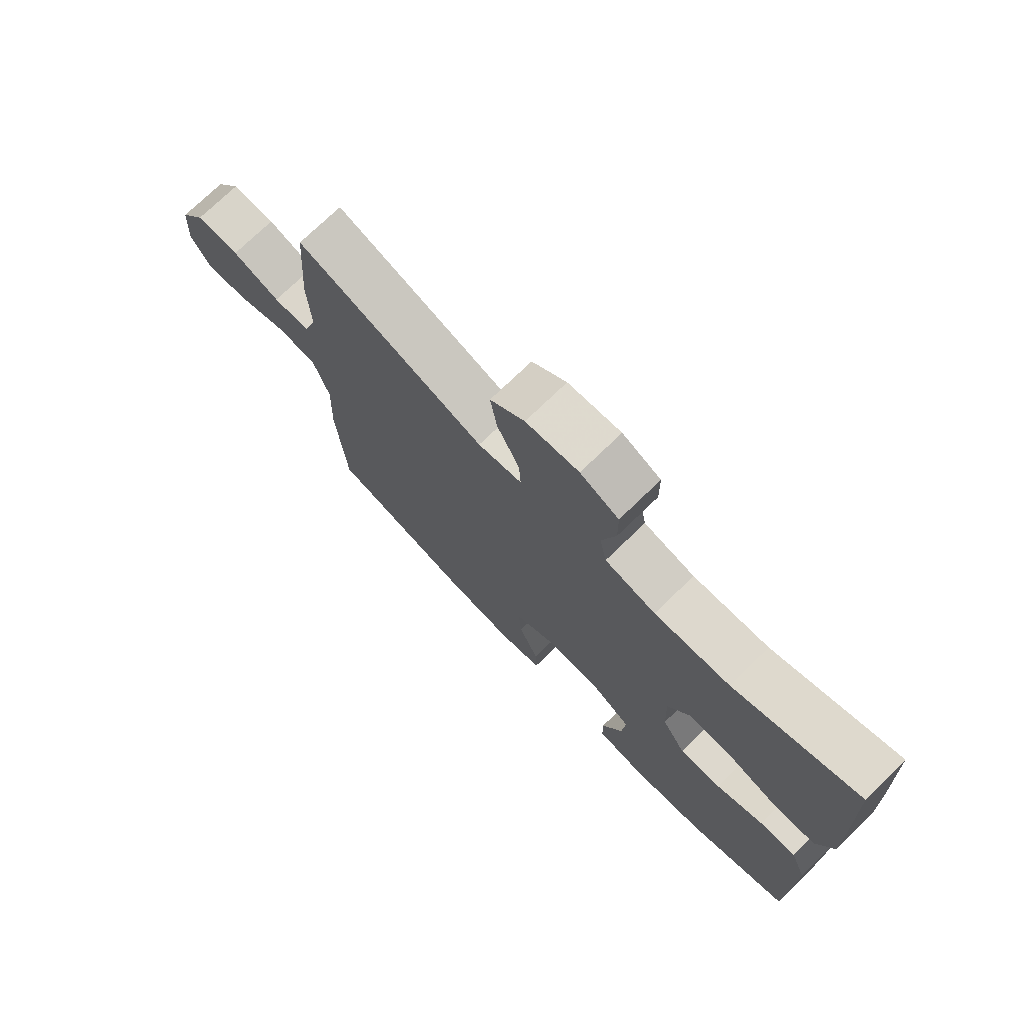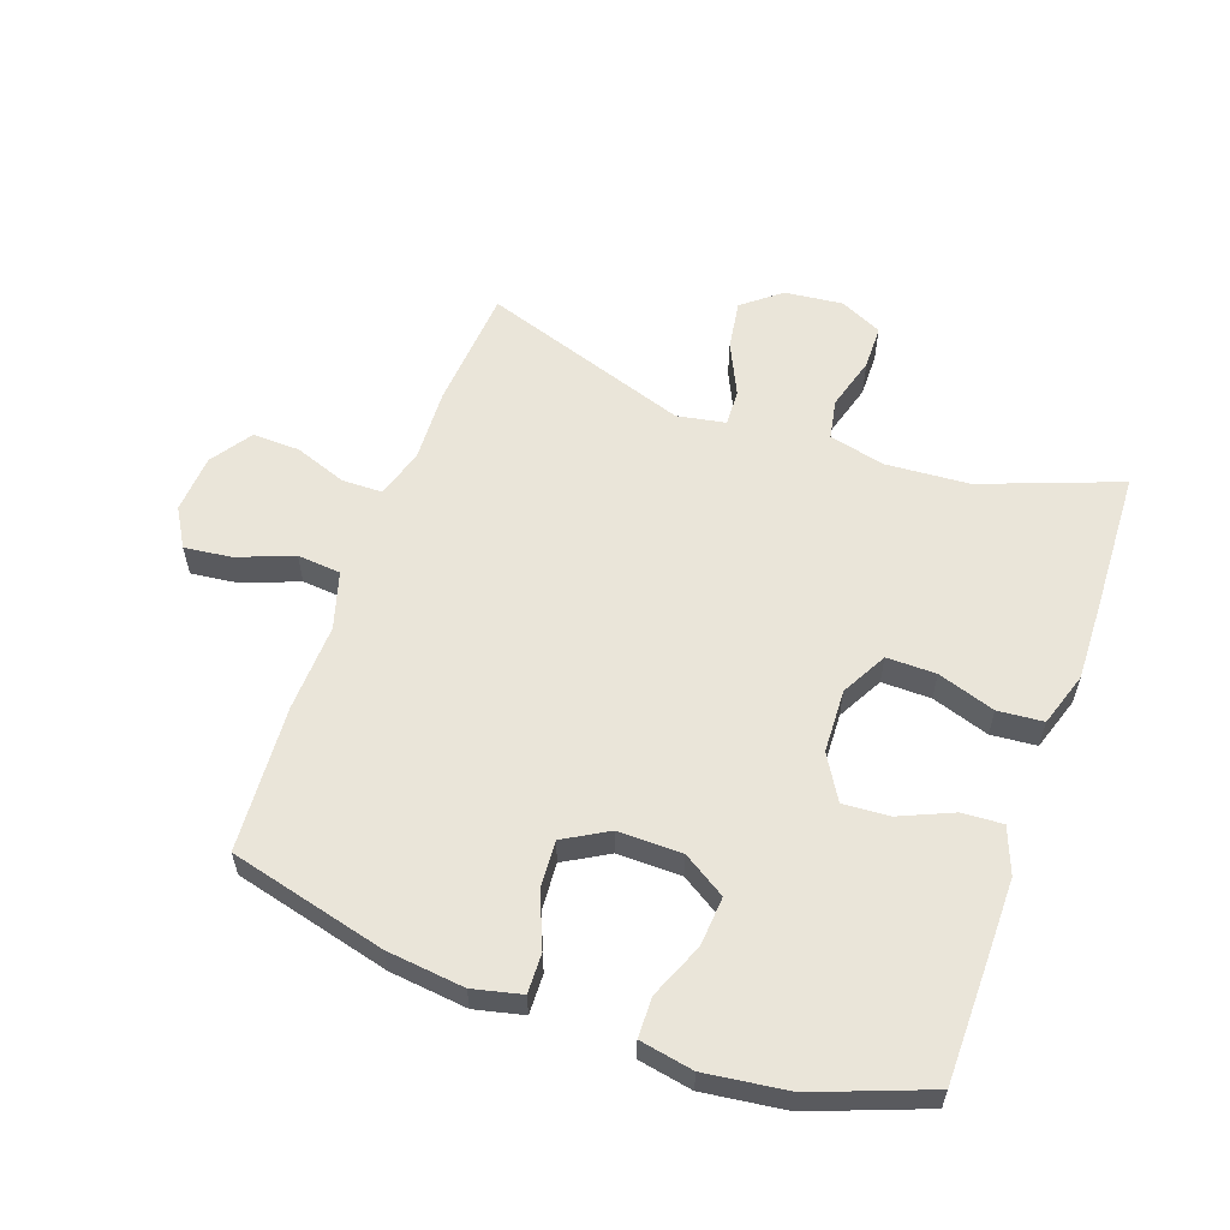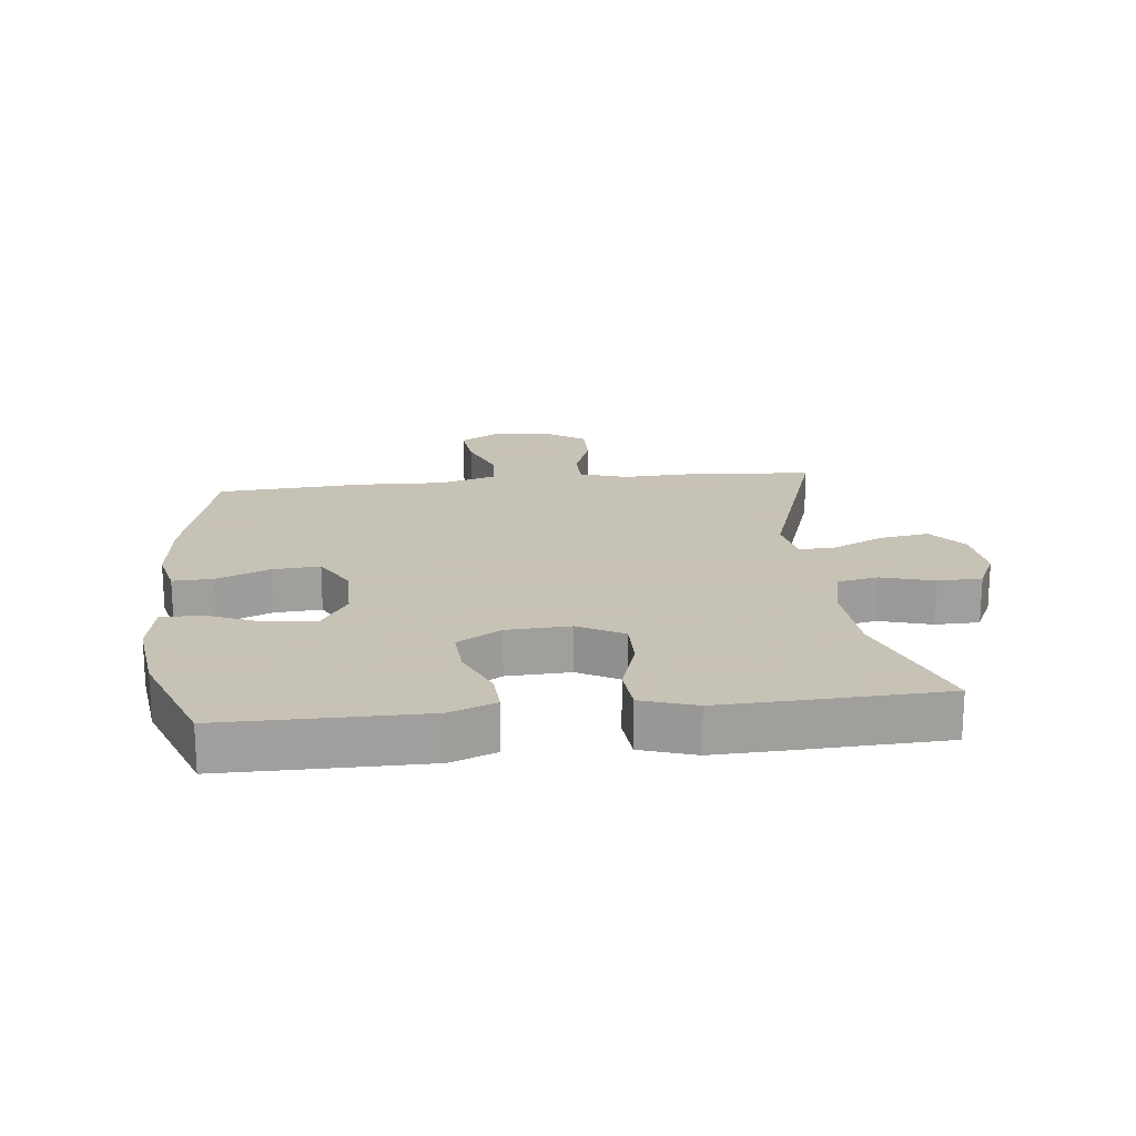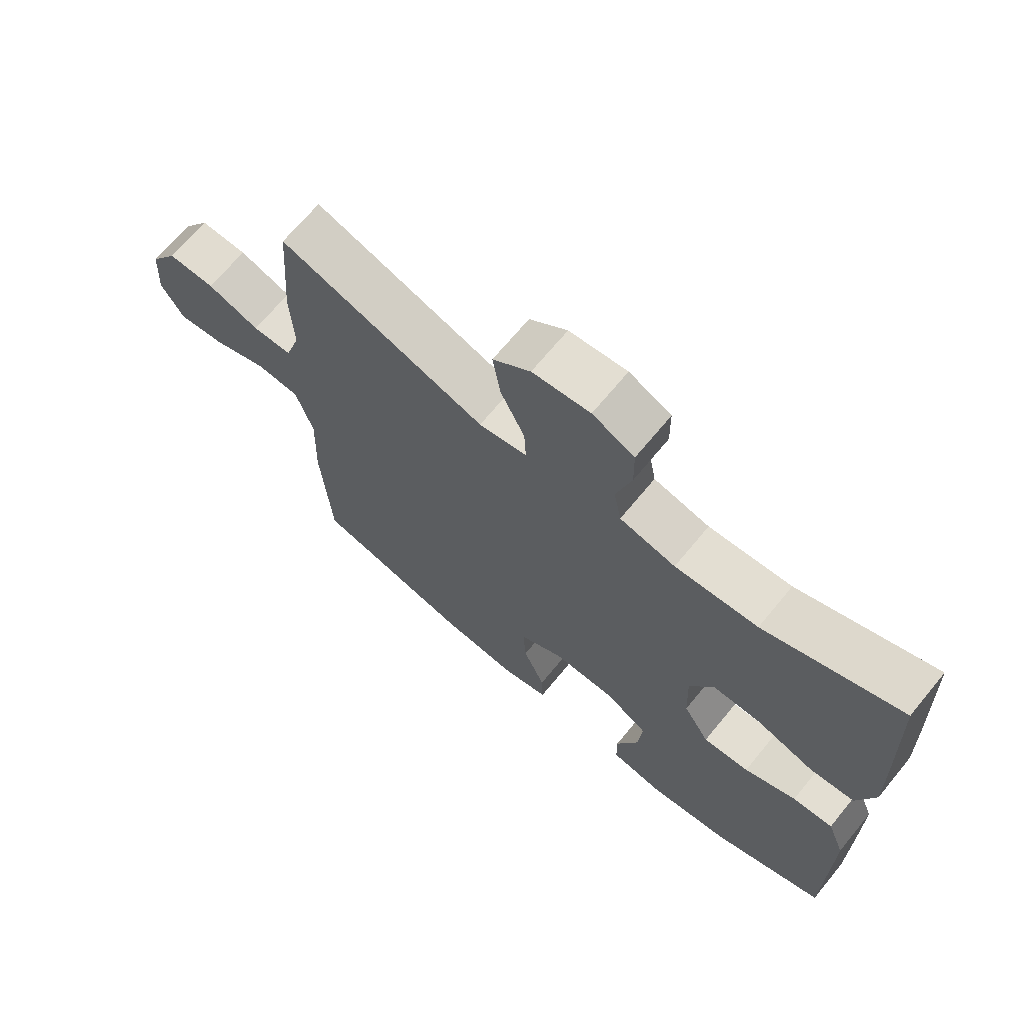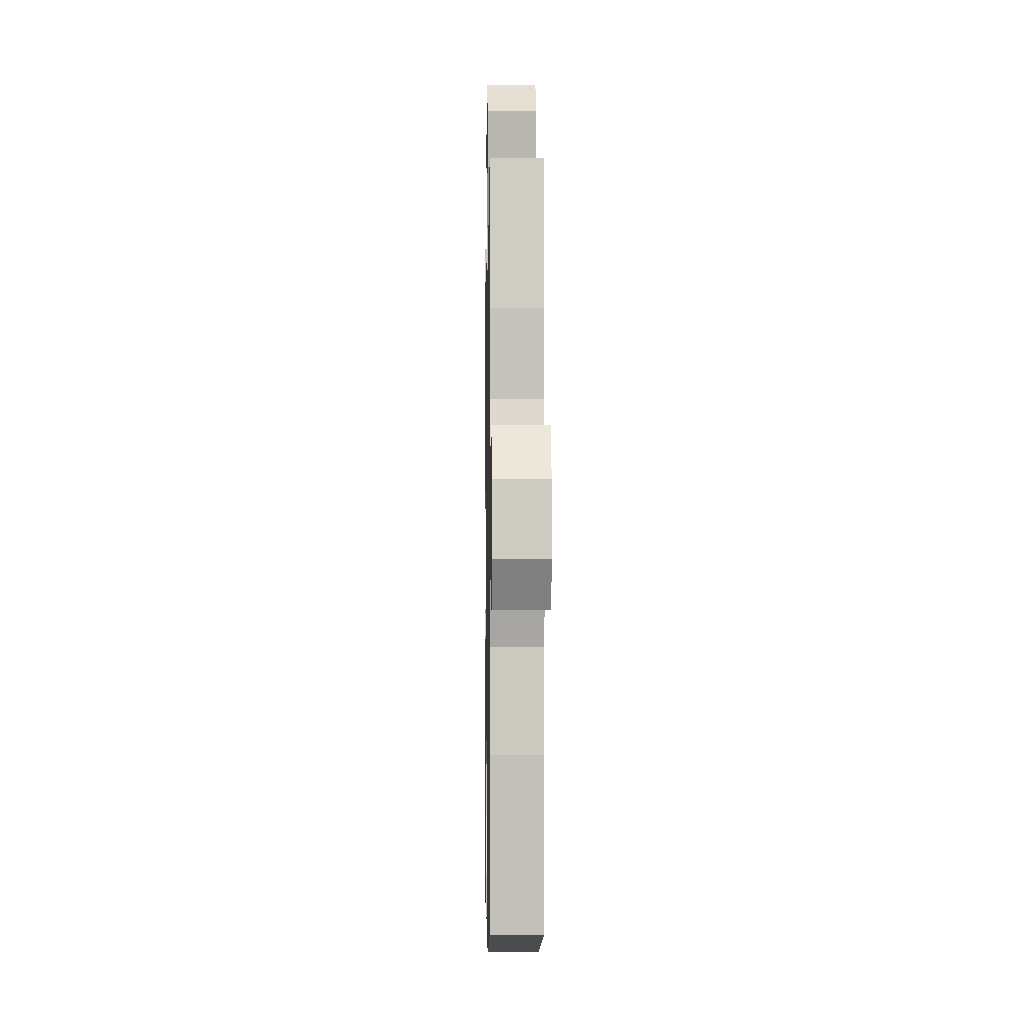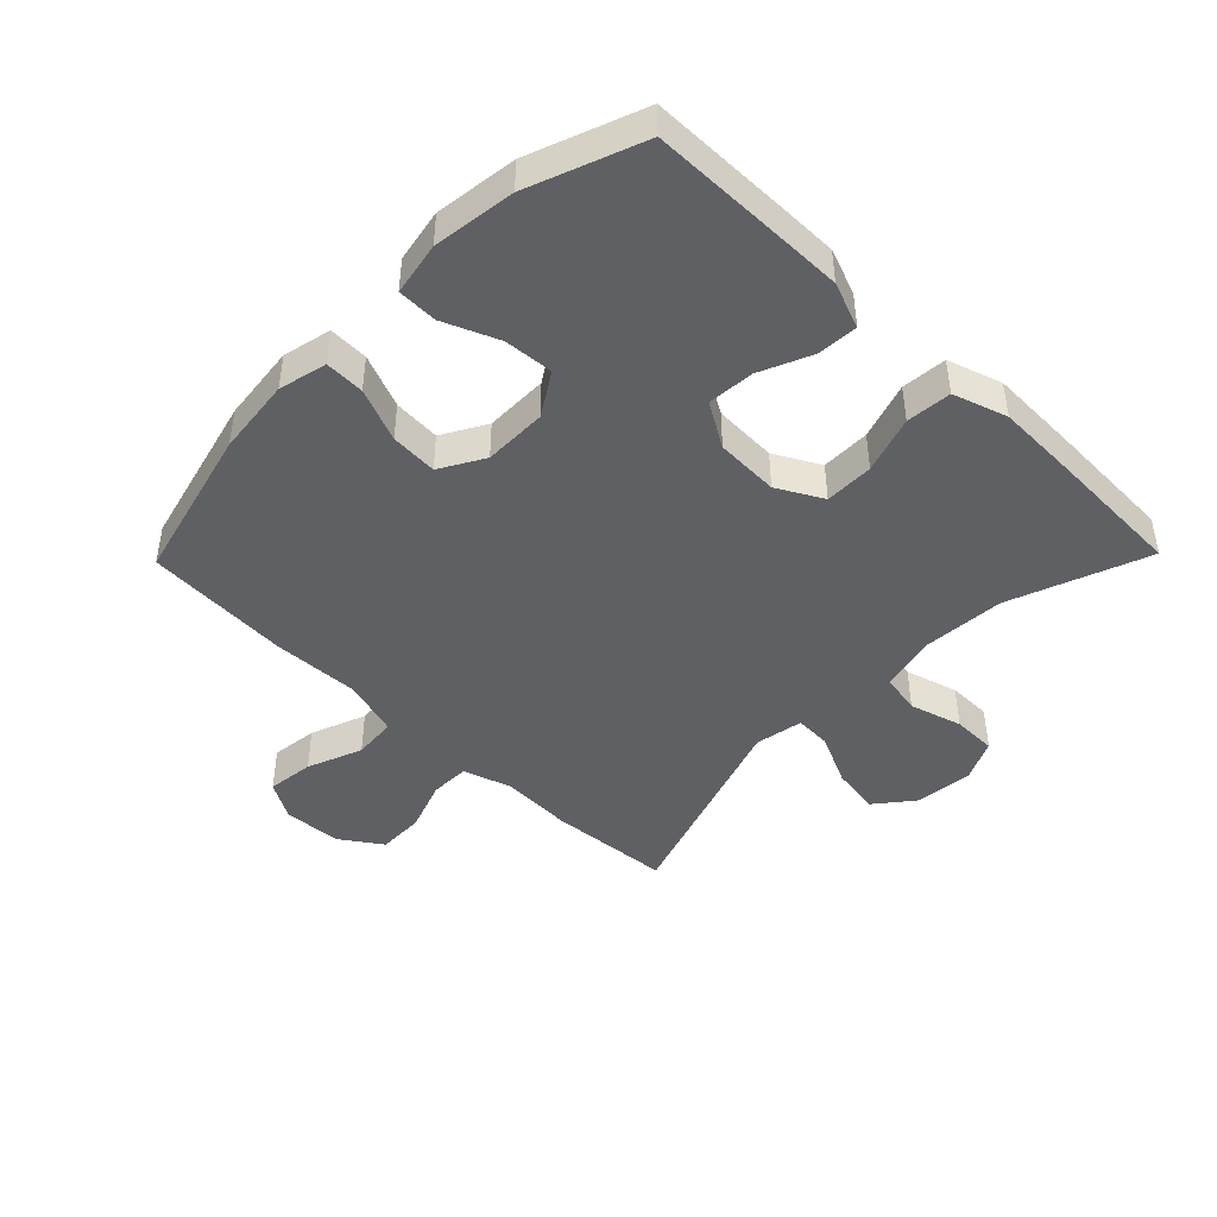
<metadata>
{"format":"obj","ext":"obj","renderer":"f3d","projection":"perspective","resolution":1024,"background":"white","views":[{"elev":74.1,"azim":-134.1,"up":"+Z"},{"elev":58.4,"azim":-160.4,"up":"+Y"},{"elev":19.1,"azim":-96.3,"up":"+Y"},{"elev":68.7,"azim":-140.5,"up":"+Z"},{"elev":-0.6,"azim":89.0,"up":"+Z"},{"elev":-44.5,"azim":-134.3,"up":"+Y"}]}
</metadata>
<code>
v -0.5 0.07 -0.5
v -0.501 0.07 -0.3
v -0.501 0.07 -0.182
v -0.473 0.07 -0.109
v -0.408 0.07 -0.113
v -0.325 0.07 -0.149
v -0.251 0.07 -0.154
v -0.209 0.07 -0.084
v -0.205 0.07 0.017
v -0.244 0.07 0.089
v -0.322 0.07 0.088
v -0.413 0.07 0.058
v -0.485 0.07 0.064
v -0.513 0.07 0.15
v -0.509 0.07 0.281
v -0.5 0.07 0.5
v -0.281 0.07 0.418
v -0.149 0.07 0.409
v -0.06 0.07 0.43
v -0.048 0.07 0.494
v -0.072 0.07 0.578
v -0.071 0.07 0.648
v -0.004 0.07 0.68
v 0.088 0.07 0.67
v 0.148 0.07 0.622
v 0.136 0.07 0.544
v 0.097 0.07 0.461
v 0.094 0.07 0.403
v 0.171 0.07 0.389
v 0.5 0.07 0.5
v 0.515 0.07 0.305
v 0.51 0.07 0.189
v 0.534 0.07 0.113
v 0.597 0.07 0.112
v 0.68 0.07 0.142
v 0.755 0.07 0.144
v 0.799 0.07 0.079
v 0.805 0.07 -0.014
v 0.769 0.07 -0.075
v 0.694 0.07 -0.066
v 0.606 0.07 -0.032
v 0.537 0.07 -0.038
v 0.51 0.07 -0.129
v 0.515 0.07 -0.267
v 0.5 0.07 -0.5
v 0.252 0.07 -0.563
v 0.129 0.07 -0.577
v 0.052 0.07 -0.559
v 0.054 0.07 -0.496
v 0.089 0.07 -0.411
v 0.094 0.07 -0.336
v 0.024 0.07 -0.296
v -0.077 0.07 -0.297
v -0.145 0.07 -0.34
v -0.139 0.07 -0.418
v -0.103 0.07 -0.505
v -0.104 0.07 -0.569
v -0.189 0.07 -0.585
v -0.32 0.07 -0.568
v -0.5 0 -0.5
v -0.501 0 -0.3
v -0.501 0 -0.182
v -0.473 0 -0.109
v -0.408 0 -0.113
v -0.325 0 -0.149
v -0.251 0 -0.154
v -0.209 0 -0.084
v -0.205 0 0.017
v -0.244 0 0.089
v -0.322 0 0.088
v -0.413 0 0.058
v -0.485 0 0.064
v -0.513 0 0.15
v -0.509 0 0.281
v -0.5 0 0.5
v -0.281 0 0.418
v -0.149 0 0.409
v -0.06 0 0.43
v -0.048 0 0.494
v -0.072 0 0.578
v -0.071 0 0.648
v -0.004 0 0.68
v 0.088 0 0.67
v 0.148 0 0.622
v 0.136 0 0.544
v 0.097 0 0.461
v 0.094 0 0.403
v 0.171 0 0.389
v 0.5 0 0.5
v 0.515 0 0.305
v 0.51 0 0.189
v 0.534 0 0.113
v 0.597 0 0.112
v 0.68 0 0.142
v 0.755 0 0.144
v 0.799 0 0.079
v 0.805 0 -0.014
v 0.769 0 -0.075
v 0.694 0 -0.066
v 0.606 0 -0.032
v 0.537 0 -0.038
v 0.51 0 -0.129
v 0.515 0 -0.267
v 0.5 0 -0.5
v 0.252 0 -0.563
v 0.129 0 -0.577
v 0.052 0 -0.559
v 0.054 0 -0.496
v 0.089 0 -0.411
v 0.094 0 -0.336
v 0.024 0 -0.296
v -0.077 0 -0.297
v -0.145 0 -0.34
v -0.139 0 -0.418
v -0.103 0 -0.505
v -0.104 0 -0.569
v -0.189 0 -0.585
v -0.32 0 -0.568
f 55 56 57 58
f 54 55 58 59
f 47 48 49 50
f 47 50 51
f 46 47 51
f 43 44 45 46
f 42 43 46 51
f 38 39 40 41
f 38 41 42
f 37 38 42
f 34 35 36 37
f 33 34 37 42
f 32 33 42 51
f 29 30 31 32
f 28 29 32 51
f 24 25 26 27
f 24 27 28
f 20 21 22 23
f 19 20 23 24
f 14 15 16 17
f 14 17 18
f 11 12 13 14
f 10 11 14 18
f 9 10 18 19
f 3 4 5 6
f 3 6 7
f 2 3 7
f 54 59 1 2
f 53 54 2 7
f 52 53 7 8
f 24 28 51 52
f 19 24 52
f 8 9 19 52
f 117 116 115 114
f 118 117 114 113
f 109 108 107 106
f 110 109 106
f 110 106 105
f 105 104 103 102
f 110 105 102 101
f 100 99 98 97
f 101 100 97
f 101 97 96
f 96 95 94 93
f 101 96 93 92
f 110 101 92 91
f 91 90 89 88
f 110 91 88 87
f 86 85 84 83
f 87 86 83
f 82 81 80 79
f 83 82 79 78
f 76 75 74 73
f 77 76 73
f 73 72 71 70
f 77 73 70 69
f 78 77 69 68
f 65 64 63 62
f 66 65 62
f 66 62 61
f 61 60 118 113
f 66 61 113 112
f 67 66 112 111
f 111 110 87 83
f 111 83 78
f 111 78 68 67
f 1 60 61 2
f 2 61 62 3
f 3 62 63 4
f 4 63 64 5
f 5 64 65 6
f 6 65 66 7
f 7 66 67 8
f 8 67 68 9
f 9 68 69 10
f 10 69 70 11
f 11 70 71 12
f 12 71 72 13
f 13 72 73 14
f 14 73 74 15
f 15 74 75 16
f 16 75 76 17
f 17 76 77 18
f 18 77 78 19
f 19 78 79 20
f 20 79 80 21
f 21 80 81 22
f 22 81 82 23
f 23 82 83 24
f 24 83 84 25
f 25 84 85 26
f 26 85 86 27
f 27 86 87 28
f 28 87 88 29
f 29 88 89 30
f 30 89 90 31
f 31 90 91 32
f 32 91 92 33
f 33 92 93 34
f 34 93 94 35
f 35 94 95 36
f 36 95 96 37
f 37 96 97 38
f 38 97 98 39
f 39 98 99 40
f 40 99 100 41
f 41 100 101 42
f 42 101 102 43
f 43 102 103 44
f 44 103 104 45
f 45 104 105 46
f 46 105 106 47
f 47 106 107 48
f 48 107 108 49
f 49 108 109 50
f 50 109 110 51
f 51 110 111 52
f 52 111 112 53
f 53 112 113 54
f 54 113 114 55
f 55 114 115 56
f 56 115 116 57
f 57 116 117 58
f 58 117 118 59
f 59 118 60 1

</code>
